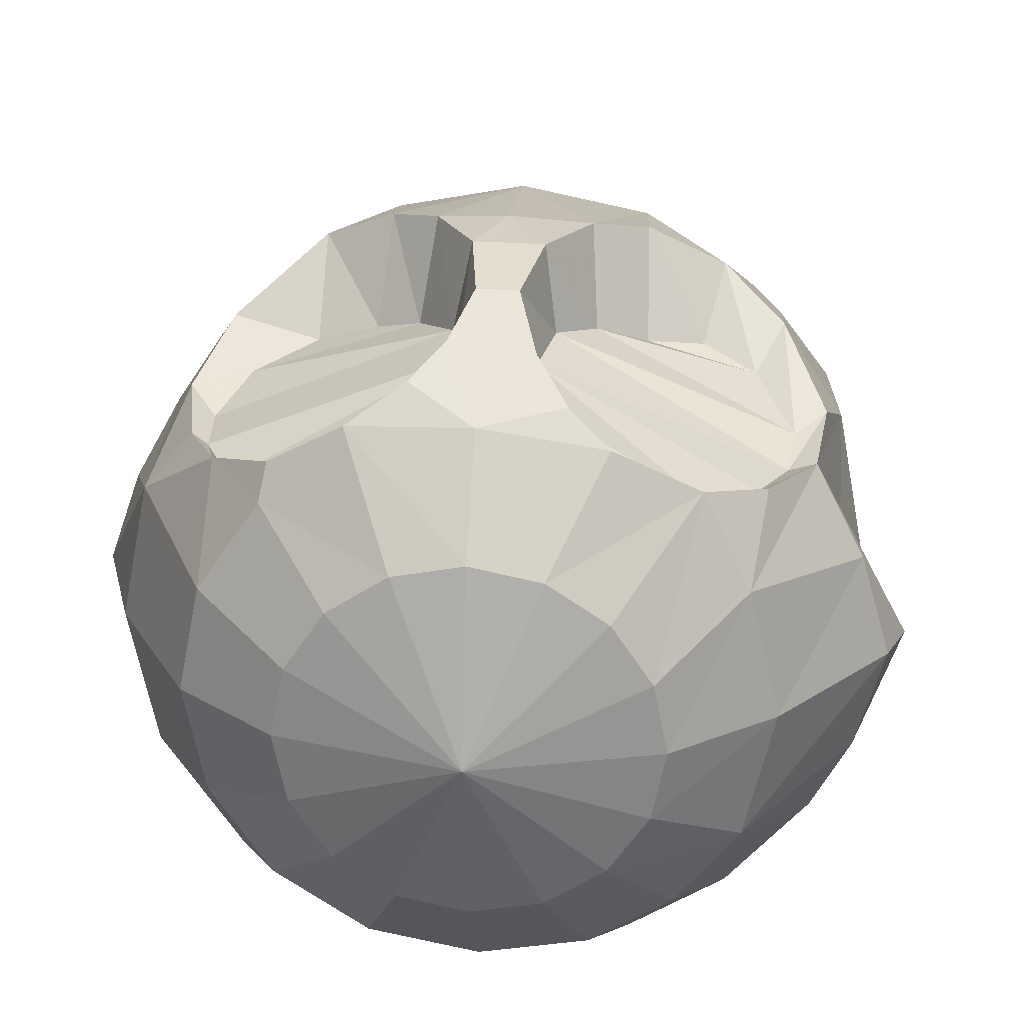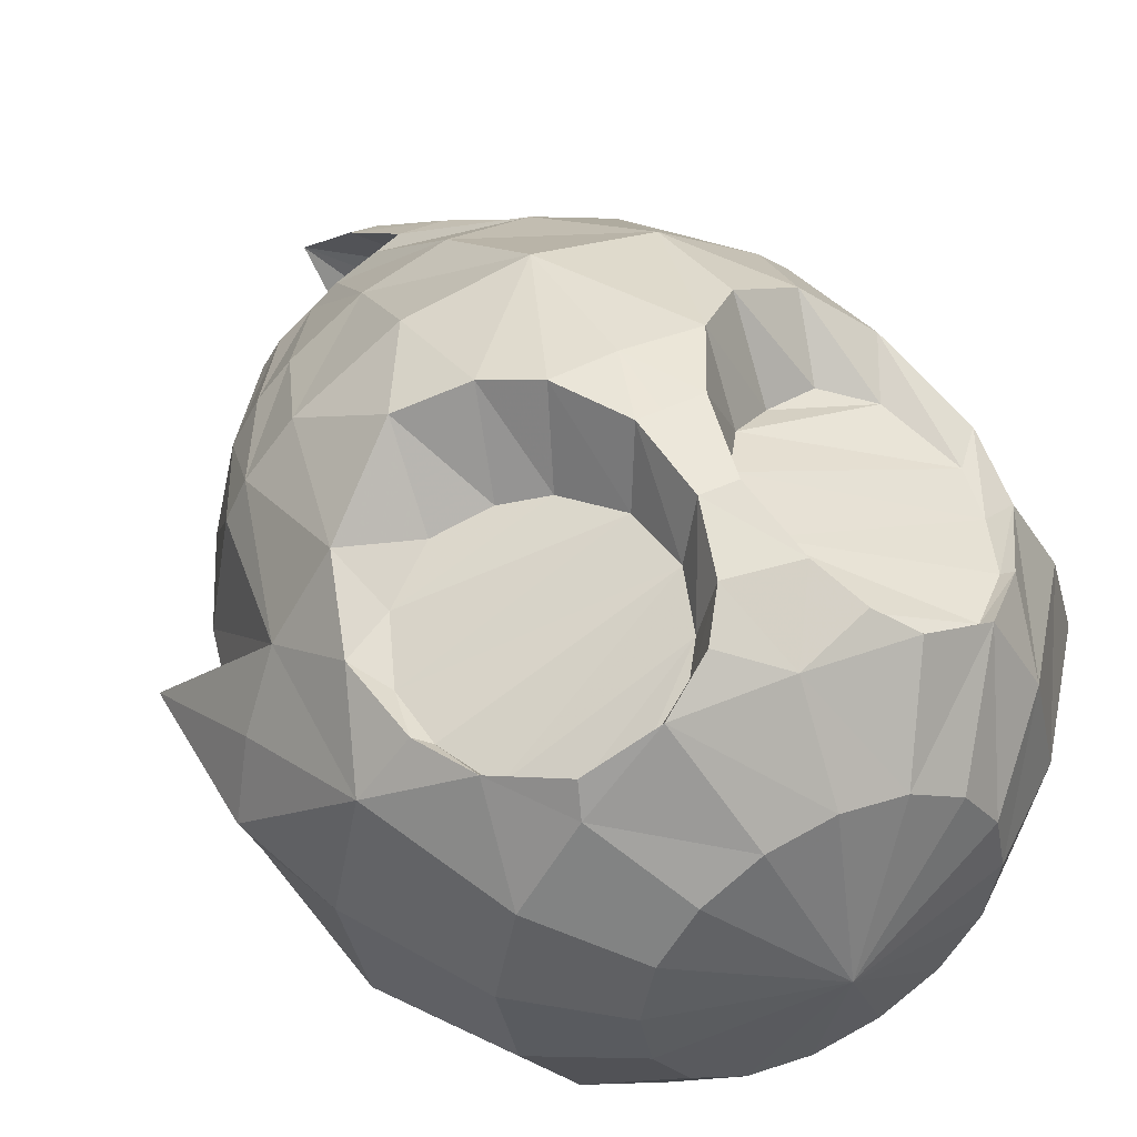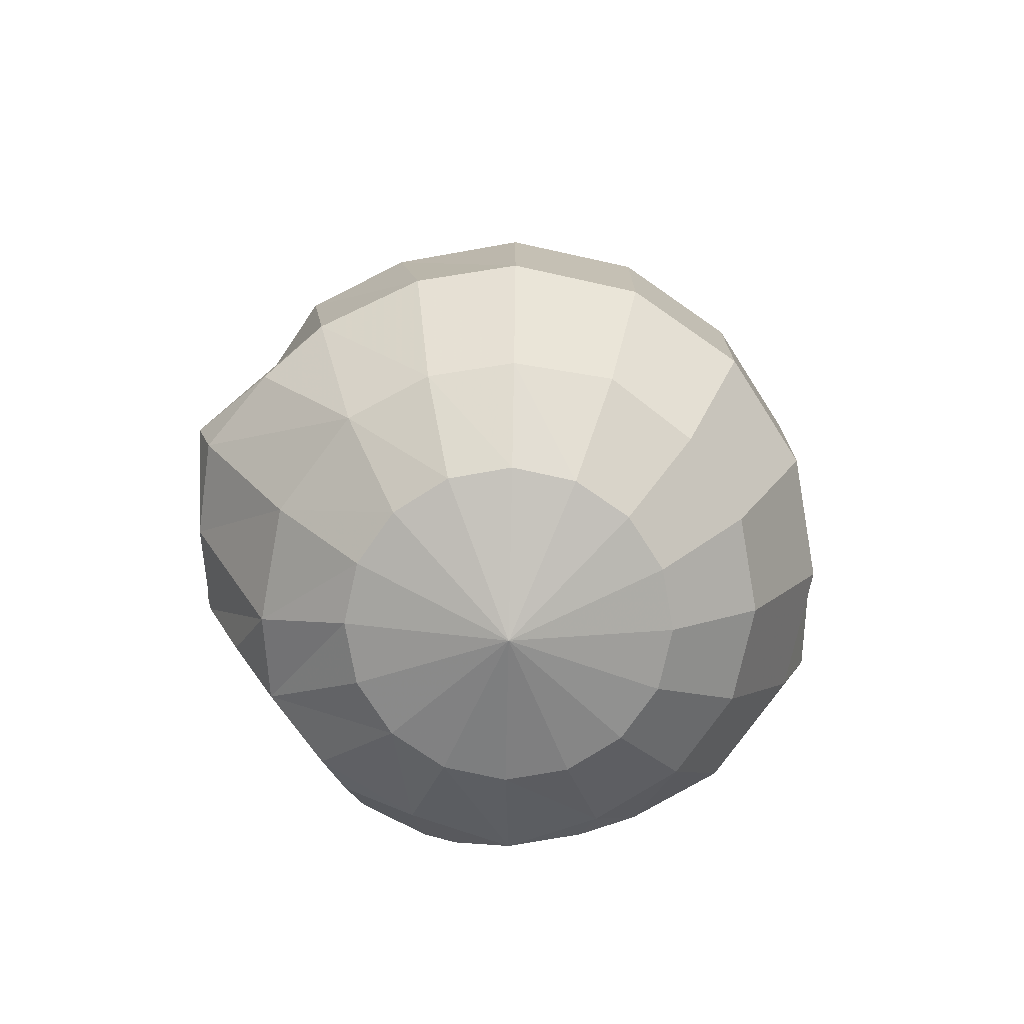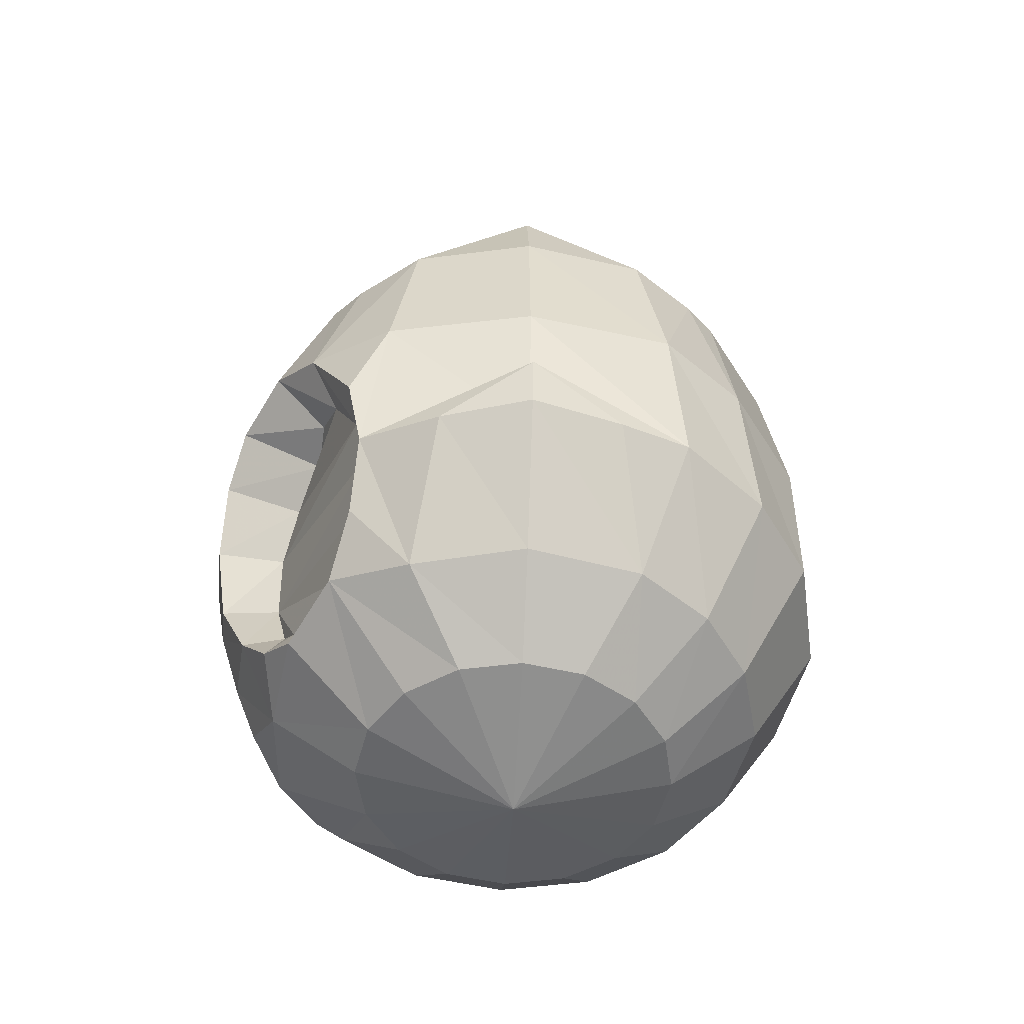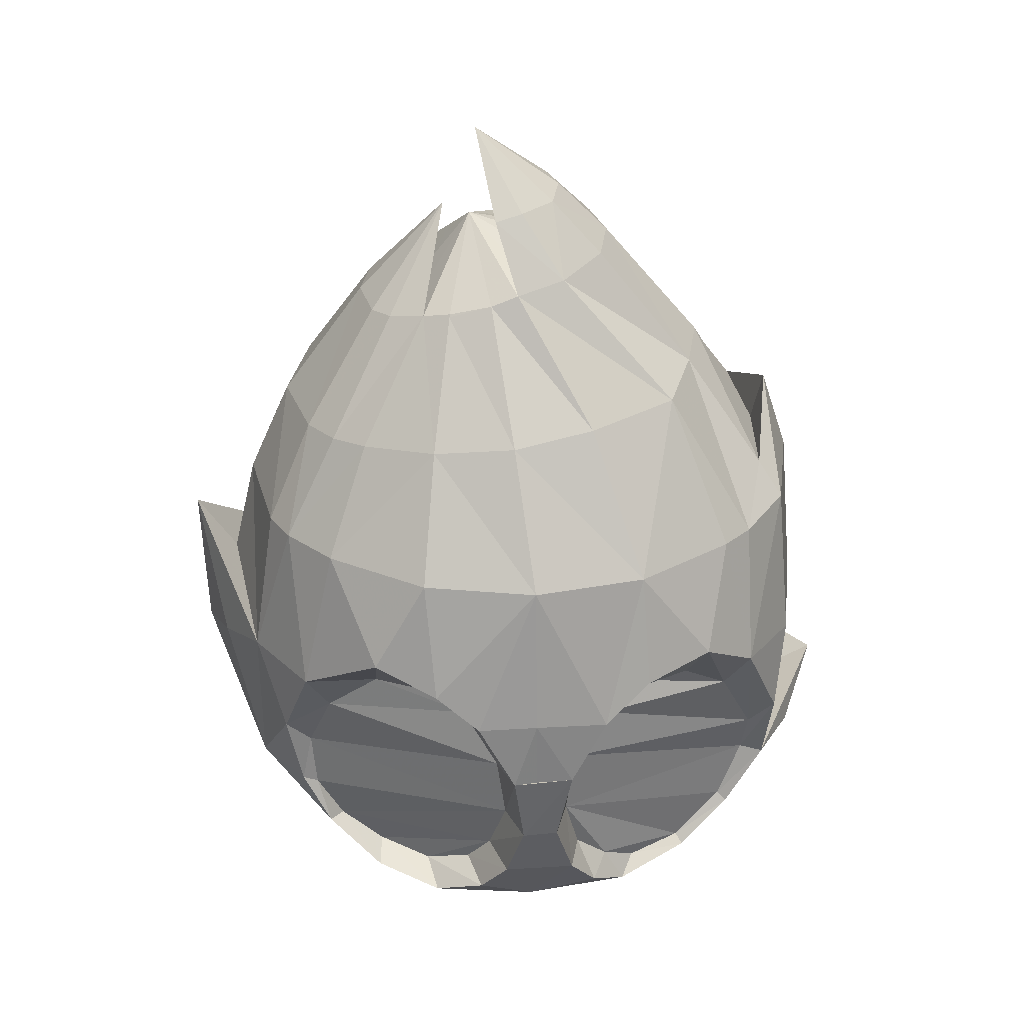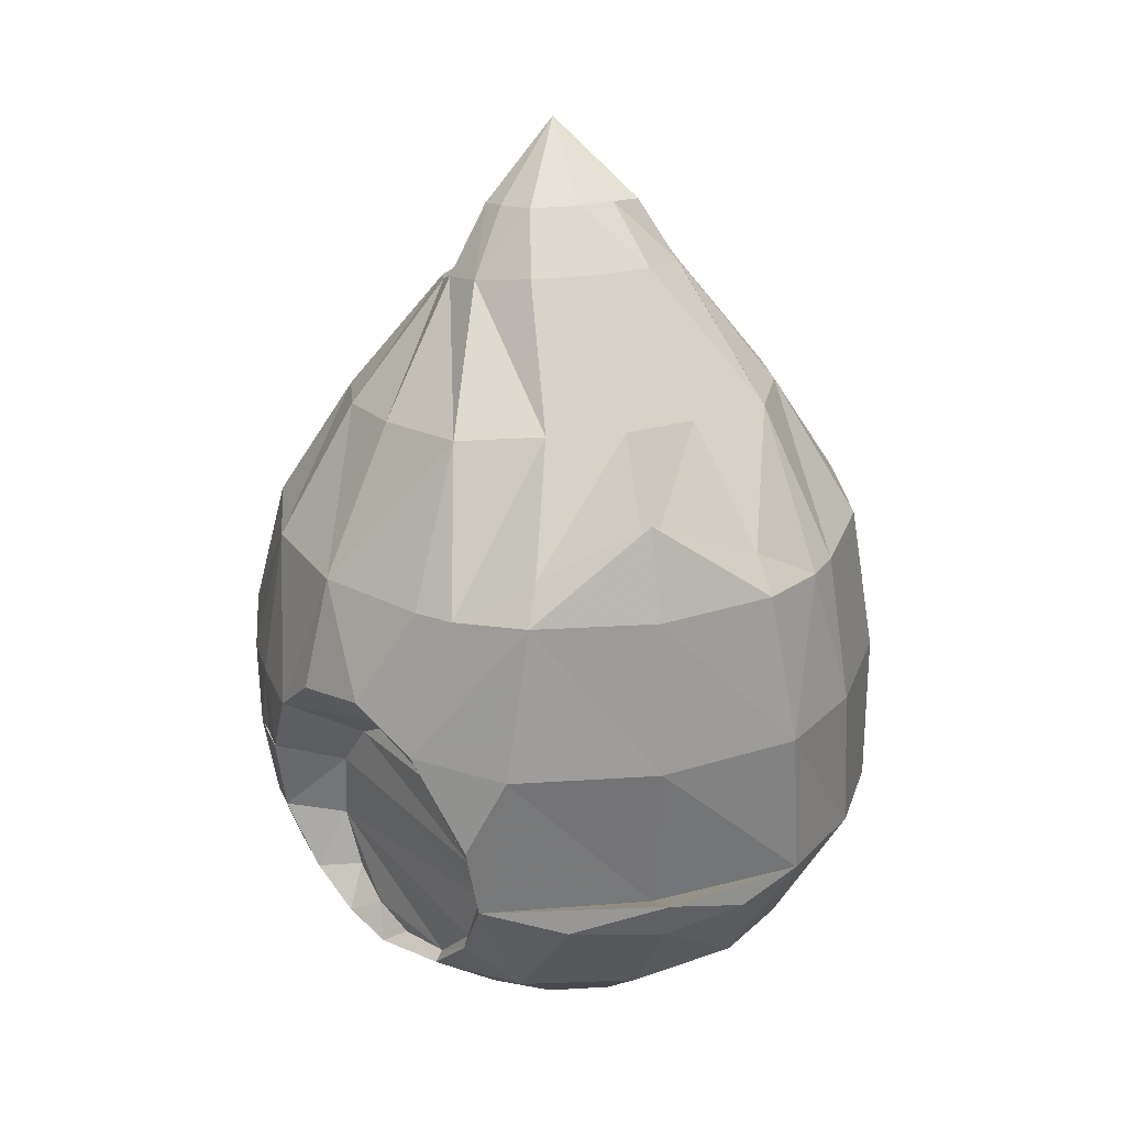
<metadata>
{"format":"obj","ext":"obj","renderer":"f3d","projection":"perspective","resolution":1024,"background":"white","views":[{"elev":25.8,"azim":5.3,"up":"+Z"},{"elev":48.4,"azim":-26.8,"up":"+Z"},{"elev":-74.5,"azim":156.3,"up":"+Y"},{"elev":-50.5,"azim":86.8,"up":"+Y"},{"elev":30.4,"azim":-4.0,"up":"+Y"},{"elev":25.5,"azim":73.4,"up":"+Y"}]}
</metadata>
<code>
g Sphere
v 0 -79 0
v -12.3 127.8 0
v 39.21 -68.59 0
v 36.23 -68.59 -15.01
v 27.73 -68.59 -27.73
v 15.01 -68.59 -36.23
v 0 -68.59 -39.21
v -15.01 -68.59 -36.23
v -27.73 -68.59 -27.73
v -36.23 -68.59 -15.01
v -39.21 -68.59 0
v -36.23 -68.59 15.01
v -27.73 -68.59 27.73
v -15.01 -68.59 36.23
v 0 -68.59 39.21
v 15.01 -68.59 36.23
v 27.73 -68.59 27.73
v 36.23 -68.59 15.01
v 60.67 -52.02 0
v 54.21 -52.02 -27.73
v 40.74 -52.02 -44.87
v 23.22 -52.02 -56.05
v -23.22 -52.02 -56.05
v -42.9 -52.02 -42.9
v -56.05 -52.02 -23.22
v -60.67 -52.02 0
v -56.05 -52.02 23.22
v -42.9 -52.02 42.9
v 0 -52.02 60.67
v -18.89 110.2 26.82
v 54.21 -52.02 27.73
v 73.15 -20.6 0
v 68.71 -20.6 -39.23
v 51.08 -20.6 -59.6
v 30.22 -20.6 -72.96
v 0 -20.6 -78.97
v -30.22 -20.6 -72.96
v -55.84 -20.6 -55.84
v -72.96 -20.6 -30.22
v -78.97 -20.6 0
v -72.96 -20.6 30.22
v -18.7 110.8 26.32
v 24.03 122.2 -0.0244
v 79 17.67 0
v 72.38 17.67 -35.8
v 55.86 17.67 -55.86
v 30.23 17.67 -72.99
v 0 17.67 -79
v -30.23 17.67 -72.99
v -55.86 17.67 -55.86
v -72.99 17.67 -33.99
v -79 28.82 0
v -72.99 17.67 33.99
v 0 17.67 79
v 72.38 17.67 35.8
v 65.68 64.41 0
v 58.68 54.34 -44.7
v 51.61 54.34 -51.61
v 27.93 54.34 -67.43
v 0 54.34 -72.99
v -27.93 54.34 -67.43
v -51.61 54.34 -51.61
v -67.43 54.34 -30.06
v -72.99 54.34 0
v -67.43 54.34 30.06
v -51.61 54.34 51.61
v -27.93 54.34 67.43
v 0 54.34 72.99
v 27.93 54.34 67.43
v 51.61 54.34 51.61
v 58.68 54.34 44.7
v 48.89 92.12 0
v 44.87 91.61 -18.08
v 37.18 90.11 -38.6
v 16.26 87.93 -49.24
v -3.968 85.33 -53.29
v -24.2 82.74 -49.24
v -41.76 80.48 -39.8
v -56.35 78.75 -23.59
v -62.41 78.07 0
v -56.35 78.75 23.59
v -41.76 80.48 39.8
v -24.2 82.74 49.24
v -3.968 85.33 53.29
v 16.26 87.93 49.24
v 37.79 90.19 38.19
v 44.87 91.61 18.08
v 12.11 119 0
v 9.711 118.4 -12.39
v 3.379 116.7 -22.28
v -1.414 116.4 -28.64
v -8.234 113.6 -28.47
v -18.77 110.8 -26.3
v -25.46 109 -23.16
v -26.79 108.7 -10.9
v -27.78 108.4 0
v -26.79 108.7 10.9
v -25.46 109 23.16
v -18.77 110.8 26.3
v -8.234 113.6 28.47
v -1.414 116.4 28.64
v 3.379 116.7 22.28
v 9.711 118.4 12.39
v -82.07 11.94 17.5
v -87.68 6.306 0
v -82.07 11.94 -17.5
v -89.02 43.58 0
v 69.77 55.62 -29.48
v 75.62 55.67 0
v 69.77 55.62 29.48
v 63.89 64.41 26.1
v 63.36 64.41 -27.77
v 68.63 77.02 0.00065
v 76.92 -23.49 -22.17
v 83.28 -23.58 0
v 76.92 -23.49 22.17
v 0 -50.33 -61.65
v 87.09 -13.46 0
v -38.64 106.7 -13.29
v -38.64 106.7 13.29
v -41.49 107 0
v -19.2 130.7 0
v -49.78 79.48 33.09
v -34.04 107.3 18.84
v -49.46 79.52 -33.44
v -33.72 107.4 -19.04
v -62.59 54.34 39.3
v -62.58 54.34 -39.31
v -10.52 151.3 0
v 8.852 134.8 -9.353
v -6.385 132.3 -18.16
v -6.385 132.3 18.16
v 0.5454 133.7 16.23
v 8.795 134.9 11.26
v 11.23 135.3 -0.09162
v 66.67 -20.45 41.46
v 5.723 -18.9 76.31
v -59.64 17.82 54.2
v 18.09 17.13 78.07
v 59.24 20.54 55.48
v -62.07 -21.56 43.55
v 10.61 -35.9 69.65
v 56.95 -36.32 42.9
v -25.67 25.77 75.66
v 17.61 -46.15 63.13
v -41.68 -48.02 50
v 44.37 -48.01 47.08
v -14.95 17.11 78.58
v -40.96 31.36 68.63
v 26.32 -51.37 56.66
v 9.33 0.5734 79.13
v -55 -35.78 44.73
v -25.92 -50.32 59.32
v -3.137 -19.21 76.61
v -14.04 -44 66.49
v -7.318 -34.7 71.45
v 68.64 -2.003 45
v -5.759 -0.1379 79.57
v -65.85 -1.72 45.82
v 46.03 29.85 65.33
v 39.92 54.34 -59.42
v 29.49 26.85 74.13
v 27.31 -33.66 -65.93
v 0 0.07513 78.99
v 35.31 -58.93 -37.72
v 42.74 -45.89 45.06
v 54.79 -34.58 41.43
v 29.39 -47.65 51.1
v 60.94 -19.91 39.47
v 21.2 -42.63 56
v 62.09 -8.814 42.71
v 13.14 -35.59 58.87
v 53.55 8.644 48.68
v 9.497 -21.67 61.61
v 42.28 15.24 52.26
v 12.01 -4.618 61.71
v 30.38 13.44 53.25
v 19.82 6.918 58.29
v -58.28 -23.93 42.13
v -51.64 -36.43 40.48
v -59.54 -9.364 42.08
v -40.92 -45.11 41.83
v -53.8 5.097 46.44
v -28.15 -47.47 48.59
v -41 15.06 50.16
v -17.1 -42.77 54.47
v -27.77 13.66 54.27
v -11.29 -34.81 58.66
v -18.02 8.331 57.55
v -7.11 -21.67 62.28
v -9.338 -5.886 62
v 10.49 118.9 -25.37
v 21.09 121.5 14.7
v 5.478 133.9 -16.67
v 10.58 119 25.55
v 21.01 121.5 -14.64
f 47 59 161 58 46
f 58 161 59 75 74
f 22 163 35 34 21
f 36 35 163 22 117
f 5 165 21 20 4
f 6 22 21 165 5
f 83 30 99 98 82
f 30 83 84 100 42
f 151 164 158 154 137
f 4 20 19 3
f 7 117 22 6
f 8 23 117 7
f 9 24 23 8
f 10 25 24 9
f 11 26 25 10
f 12 27 26 11
f 13 28 27 12
f 14 153 28 13
f 15 29 153 14
f 16 150 29 15
f 31 143 147
f 18 31 147 17
f 3 19 31 18
f 20 114 115 19
f 21 34 33 20
f 24 38 37 23
f 25 39 38 24
f 26 40 39 25
f 27 41 40 26
f 152 27 28
f 152 141 41
f 134 133 195 193
f 27 152 41
f 146 152 28
f 135 129 134
f 28 153 146
f 29 156 155
f 131 91 90
f 155 153 29
f 132 101 195 133
f 54 158 164 151
f 29 150 145
f 74 57 58
f 29 145 142
f 142 137 154 156
f 127 53 138
f 31 136 143
f 138 66 127
f 130 129 135
f 129 194 131
f 88 103 129
f 89 129 131 90
f 19 115 116 31
f 33 45 44 32
f 34 46 45 33
f 35 47 46 34
f 36 48 47 35
f 37 49 48 36
f 38 50 49 37
f 39 51 50 38
f 40 105 106 39
f 41 104 105 40
f 53 41 159
f 41 141 159
f 126 94 78 125
f 170 168 166
f 130 196 192 194
f 122 97 96
f 129 130 194
f 151 139 54
f 69 139 162
f 135 43 196 130
f 71 111 87 86
f 128 51 63
f 74 73 112 57
f 54 148 158
f 140 157 55
f 127 123 81 65
f 157 136 55
f 133 129 132
f 102 101 132
f 156 29 142
f 91 192 74
f 32 44 55 136
f 45 108 109 44
f 109 113 110
f 48 60 59 47
f 49 61 60 48
f 50 62 61 49
f 86 85 69 70
f 52 64 63 51
f 53 65 64 52
f 127 65 53
f 122 98 97
f 149 67 66 138
f 149 144 67
f 68 67 144 148
f 148 54 68
f 68 54 139
f 139 69 68
f 160 140 70
f 134 129 133
f 86 195 101
f 111 113 56
f 44 109 110 55
f 125 78 62 128
f 128 62 50 51
f 174 172 170
f 60 76 75 59
f 61 77 76 60
f 62 78 77 61
f 134 193 43 135
f 63 64 80 79
f 65 81 80 64
f 125 79 119 126
f 124 122 120
f 68 84 83 67
f 69 85 84 68
f 81 123 124 120
f 86 70 71
f 80 121 119 79
f 73 196 43 72
f 74 192 196 73
f 74 75 91
f 76 92 91 75
f 77 93 92 76
f 78 94 93 77
f 2 97 98
f 82 123 127 66
f 81 120 121 80
f 122 119 121
f 42 99 30
f 85 101 100 84
f 86 101 85
f 87 193 195 86
f 43 193 87 72
f 4 3 1
f 132 129 103 102
f 5 4 1
f 2 103 88
f 6 5 1
f 2 90 91
f 7 6 1
f 2 91 92
f 8 7 1
f 2 92 93
f 9 8 1
f 2 93 94
f 10 9 1
f 2 94 95
f 11 10 1
f 2 95 96
f 12 11 1
f 66 67 83 82
f 13 12 1
f 97 2 96
f 14 13 1
f 2 98 99
f 15 14 1
f 2 99 42 100
f 16 15 1
f 89 88 129
f 17 16 1
f 88 89 2
f 18 17 1
f 100 101 2
f 3 18 1
f 101 102 2
f 106 107 51
f 105 107 106
f 39 106 51
f 53 104 41
f 52 107 53
f 104 107 105
f 53 107 104
f 51 107 52
f 71 70 140
f 55 110 140
f 71 140 110
f 46 58 57
f 45 46 57 108
f 56 113 112
f 111 56 72 87
f 108 113 109
f 73 72 56 112
f 116 118 136
f 31 116 136
f 115 118 116
f 33 114 20
f 23 37 36 117
f 71 110 111
f 113 111 110
f 113 108 112
f 108 57 112
f 32 118 33
f 114 118 115
f 33 118 114
f 136 118 32
f 94 122 95
f 120 122 121
f 126 122 94
f 79 125 128 63
f 123 82 98 124
f 95 122 96
f 126 119 122
f 124 98 122
f 160 70 69 162
f 147 150 16 17
f 143 167 166 147
f 147 166 168 150
f 136 169 167 143
f 150 168 170 145
f 157 171 169 136
f 145 170 172 142
f 140 173 171 157
f 142 172 174 137
f 160 175 173 140
f 137 174 176 151
f 162 177 175 160
f 151 176 178 139
f 139 178 177 162
f 152 180 179 141
f 141 179 181 159
f 146 182 180 152
f 159 181 183 138
f 153 184 182 146
f 138 183 185 149
f 155 186 184 153
f 149 185 187 144
f 156 188 186 155
f 144 187 189 148
f 154 190 188 156
f 148 189 191 158
f 158 191 190 154
f 159 138 53
f 184 186 188
f 182 184 188 180
f 190 179 180 188
f 181 179 190 191
f 191 189 183 181
f 189 187 185 183
f 177 173 175
f 178 171 173 177
f 176 169 171 178
f 174 167 169 176
f 174 170 166 167
f 192 91 131 194
f 2 102 103
f 89 90 2

</code>
